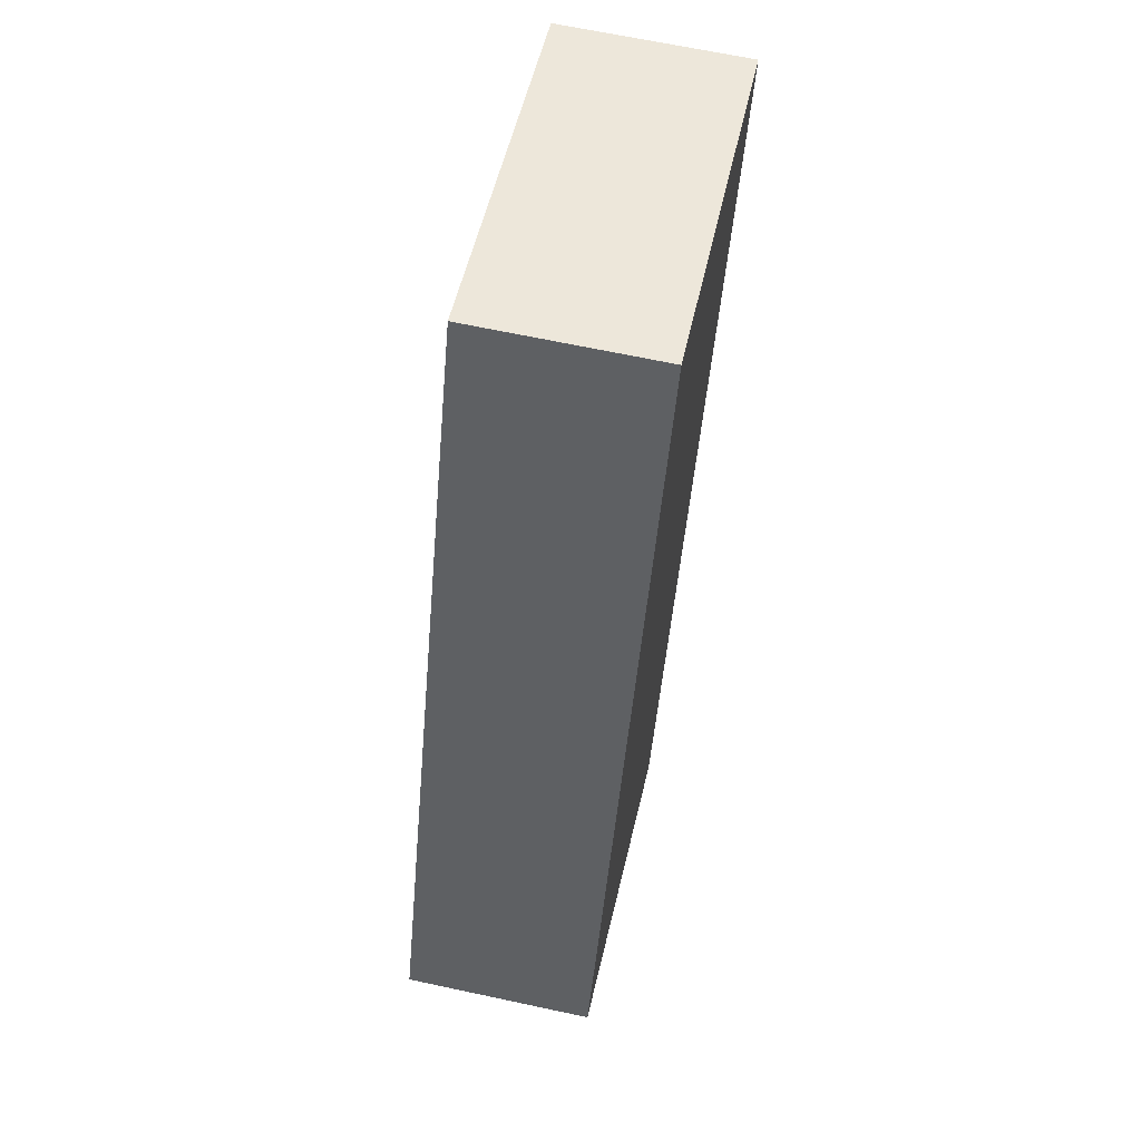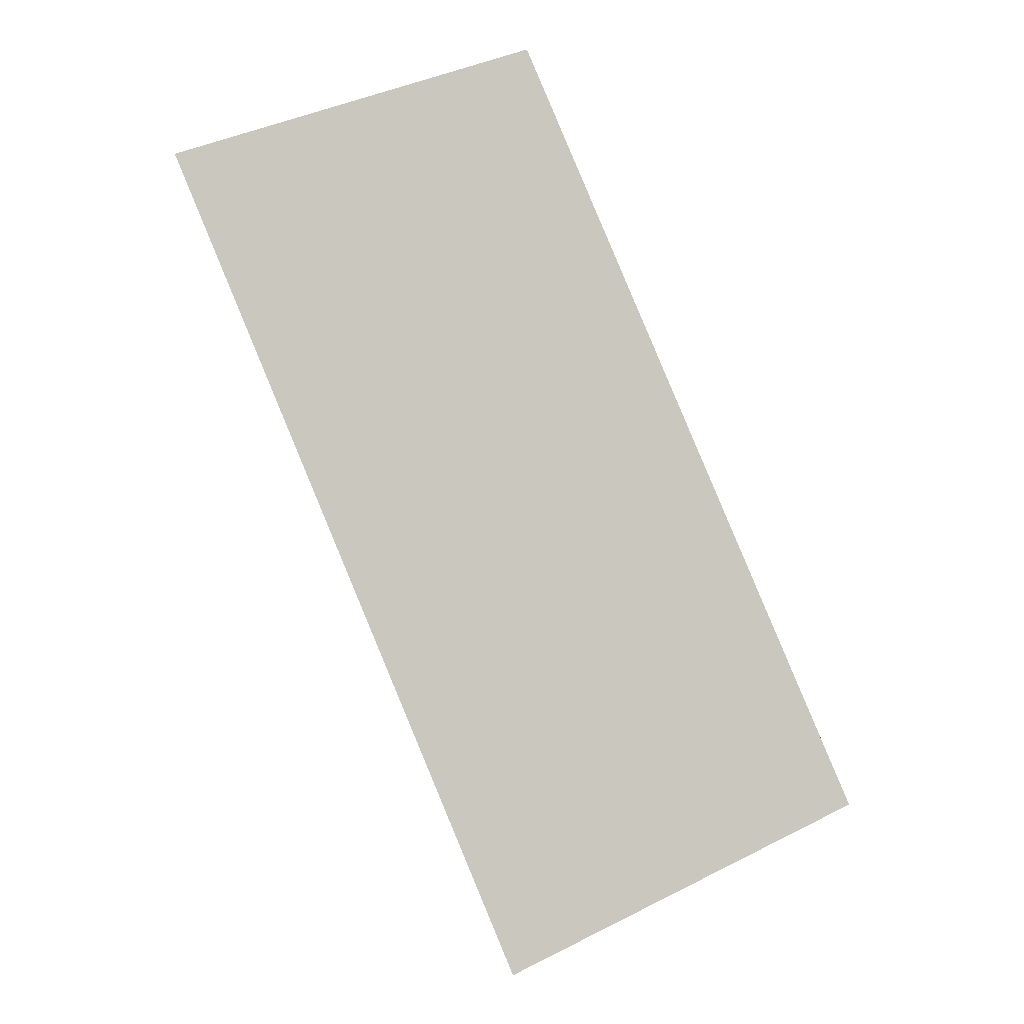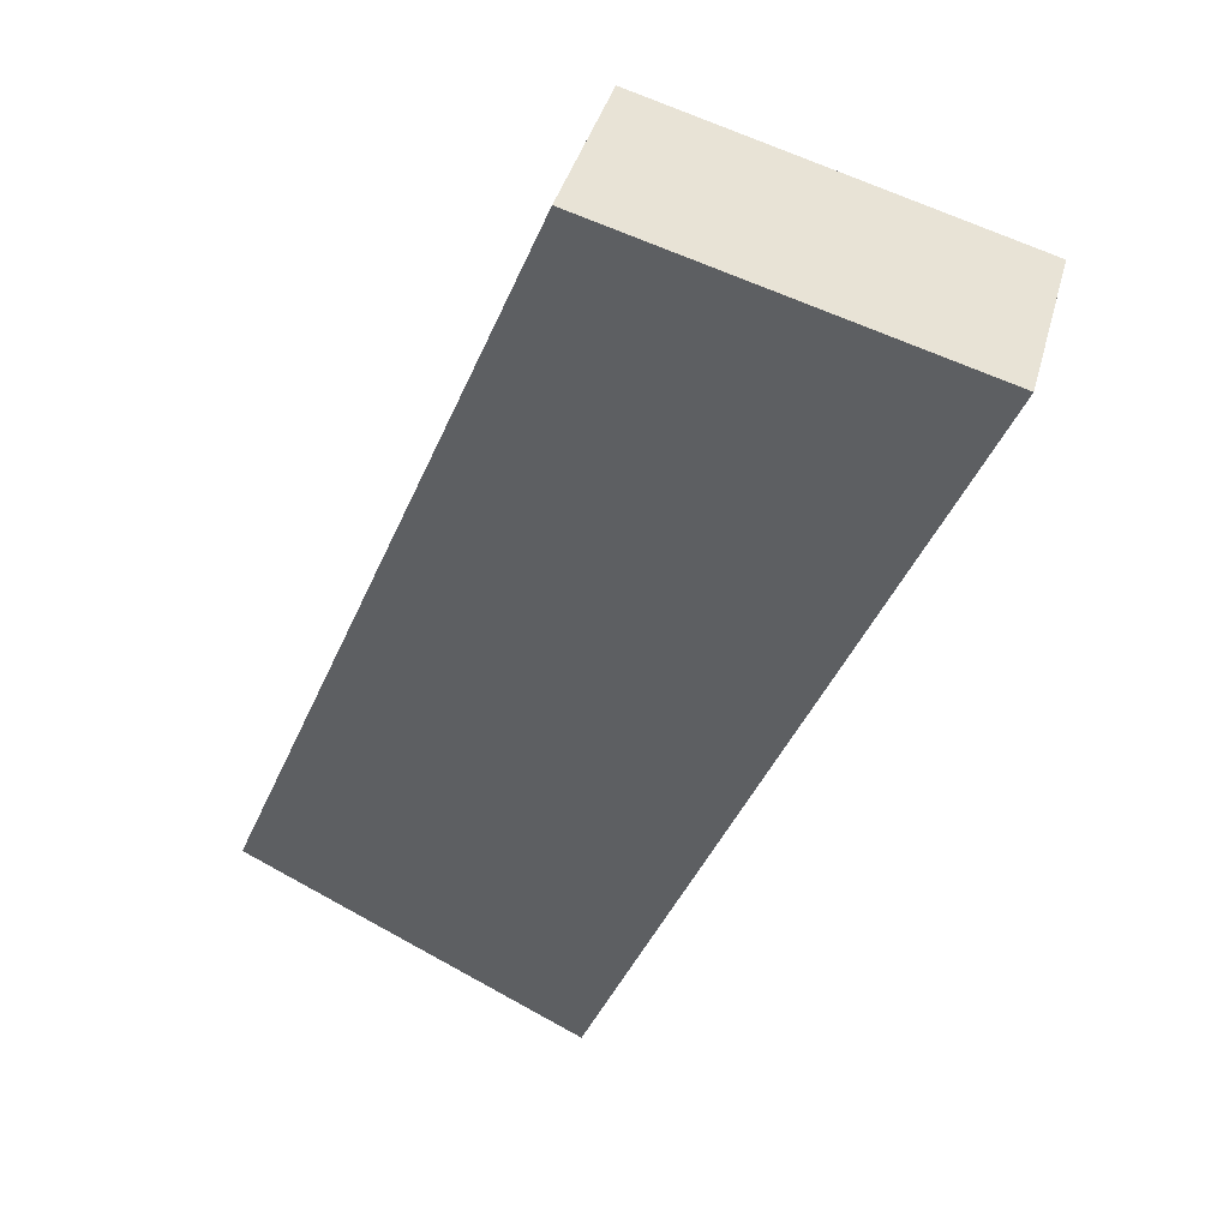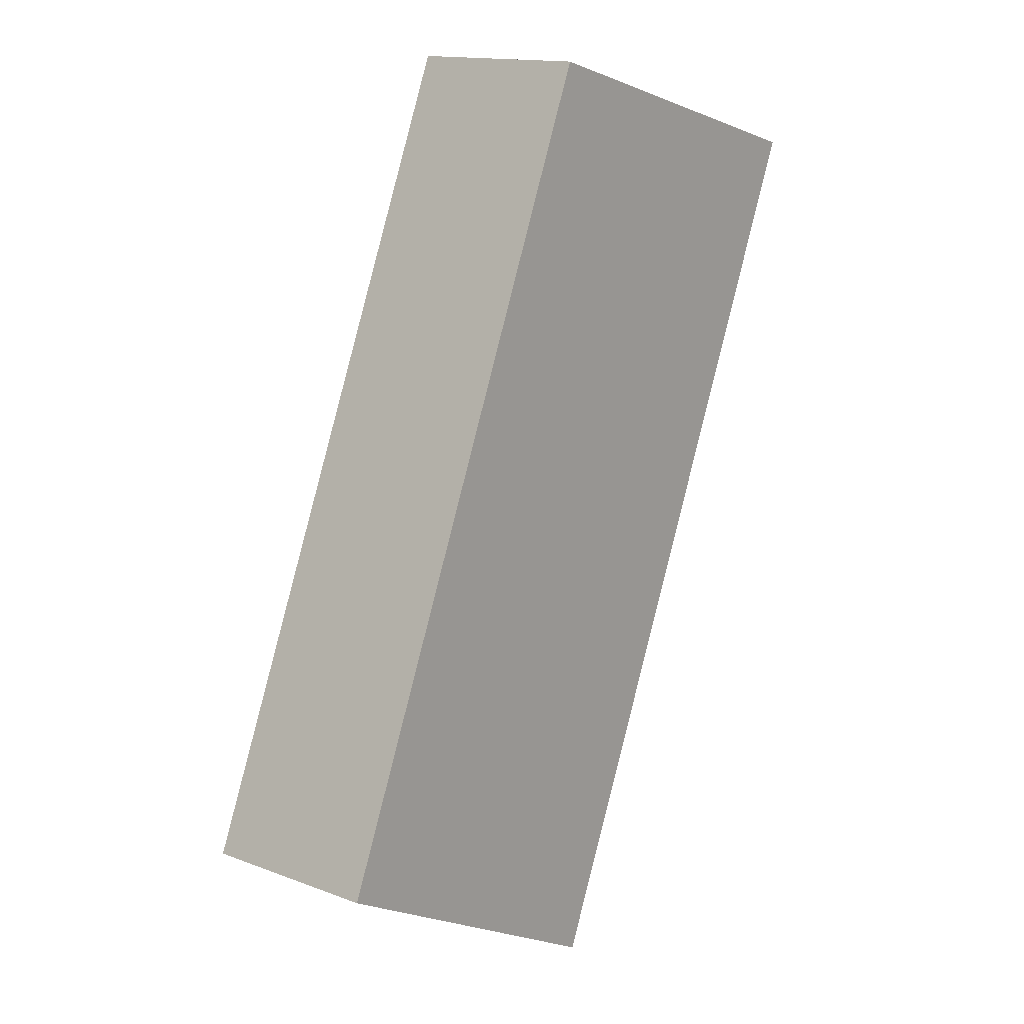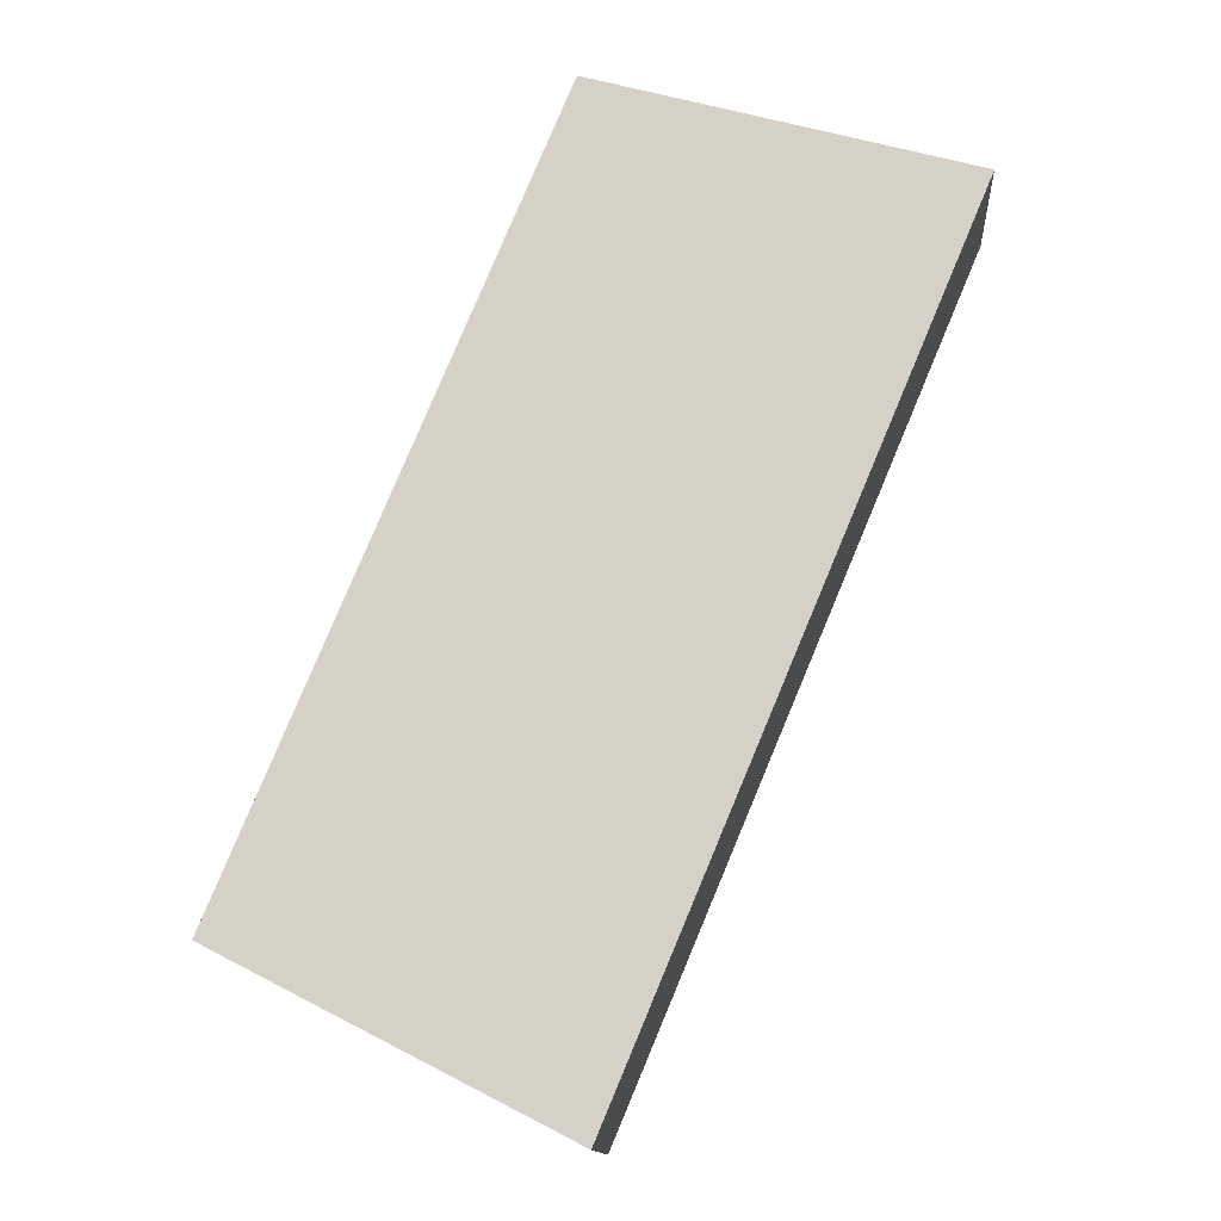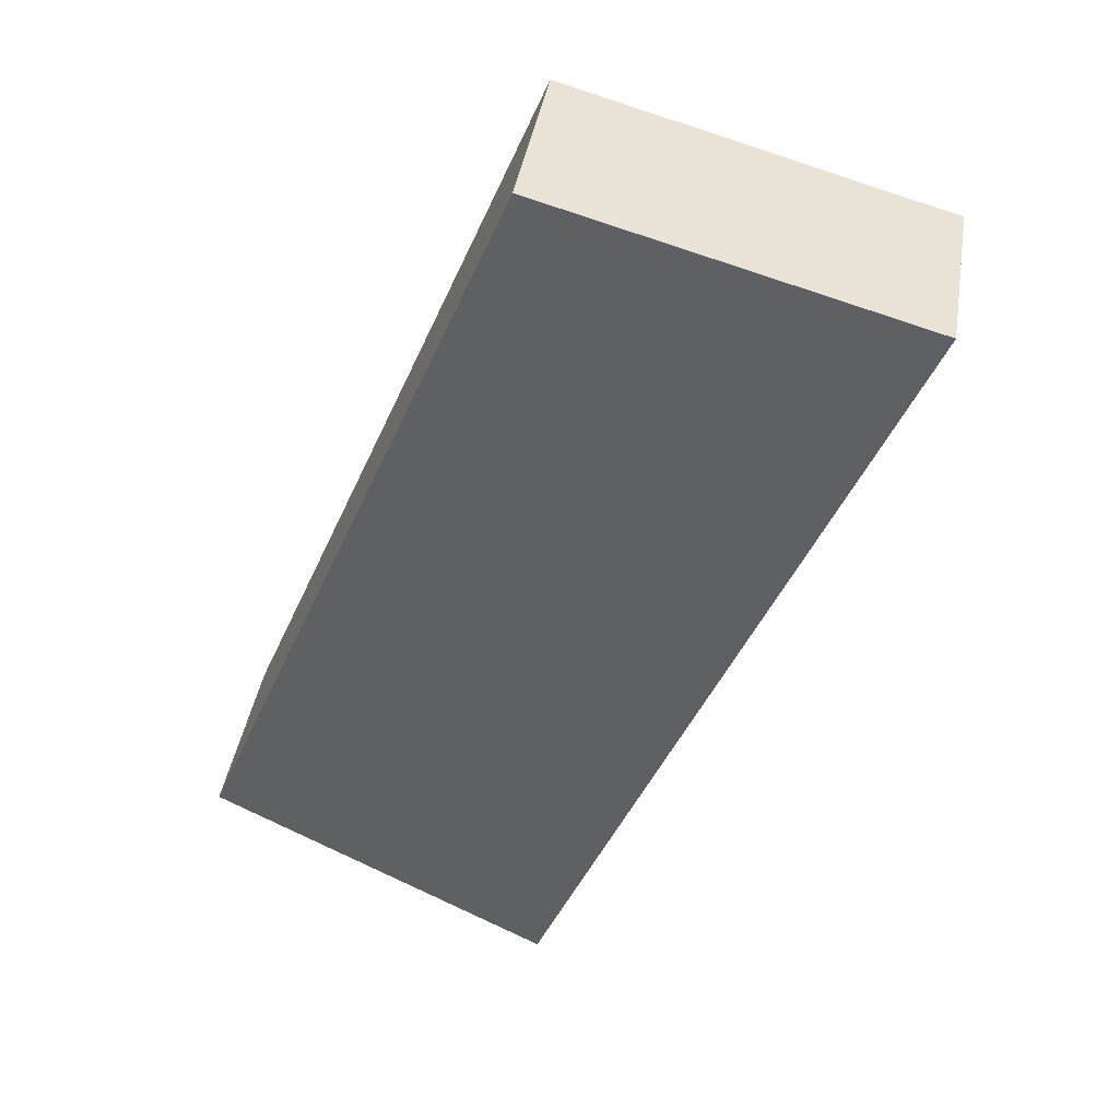
<metadata>
{"format":"obj","ext":"obj","renderer":"f3d","projection":"perspective","resolution":1024,"background":"white","views":[{"elev":65.5,"azim":-77.8,"up":"+Z"},{"elev":-3.5,"azim":-175.1,"up":"+Z"},{"elev":40.8,"azim":14.9,"up":"+Z"},{"elev":14.6,"azim":-50.7,"up":"+Z"},{"elev":-13.2,"azim":4.2,"up":"+Z"},{"elev":41.3,"azim":9.4,"up":"+Z"}]}
</metadata>
<code>
v  0 2.587 1.584e-16
v  9.699 2.587 9.414
v  4.724 2.587 -2.427
v  4.522 2.587 10.84
v  9.699 -5.764e-16 9.414
v  4.724 1.486e-16 -2.427
v  0 0 0
v  4.522 -6.64e-16 10.84
g defaultobject
f 1 2 3
f 2 1 4
f 5 3 2
f 3 5 6
f 6 1 3
f 1 6 7
f 7 4 1
f 4 7 8
f 8 2 4
f 2 8 5
f 8 6 5
f 6 8 7

</code>
